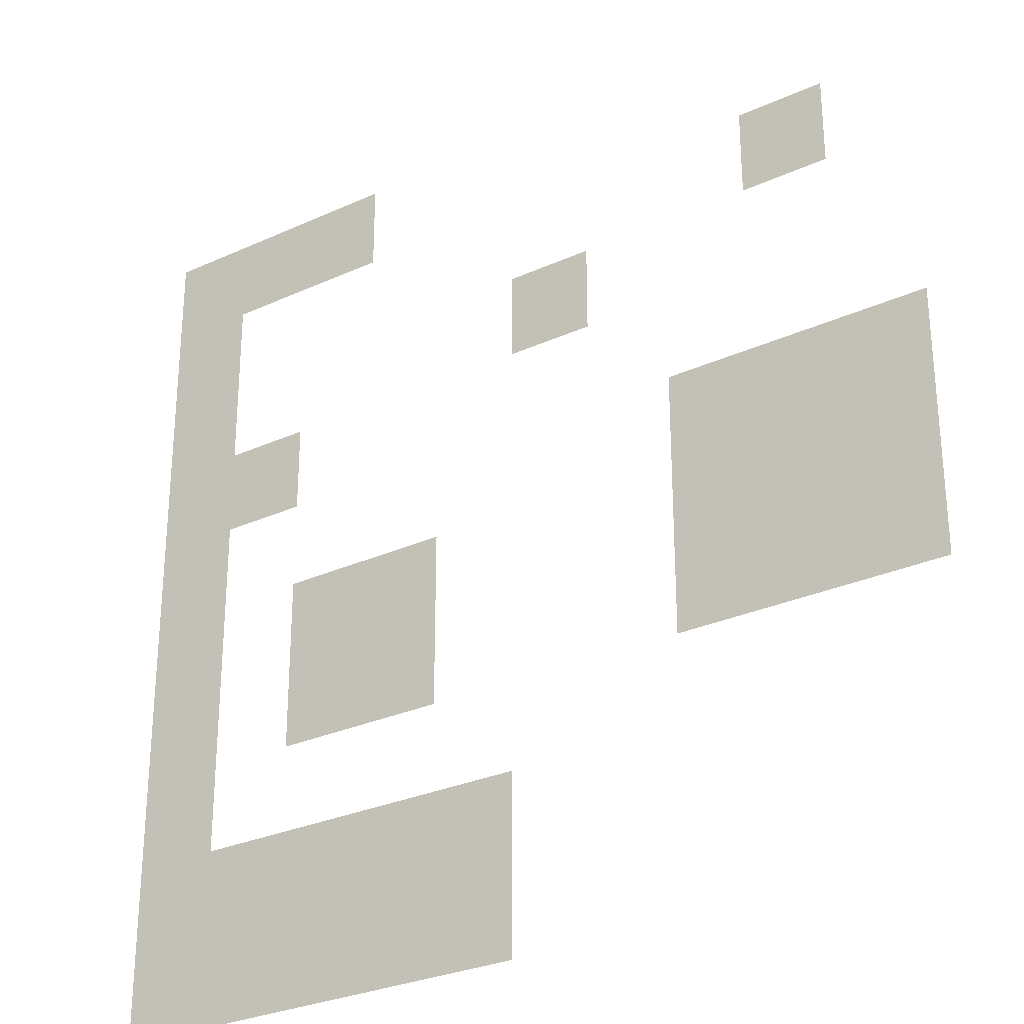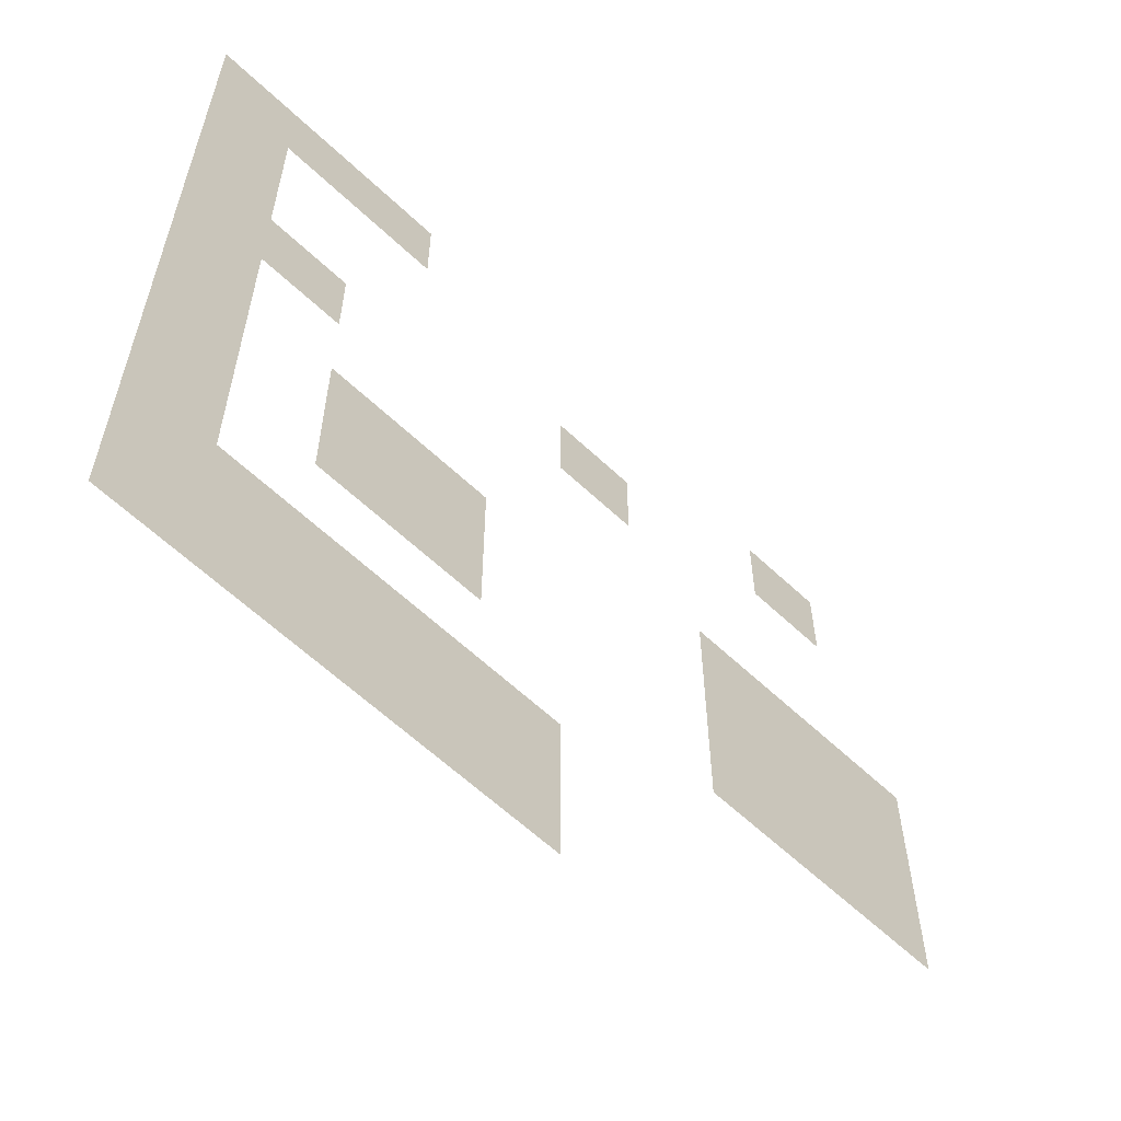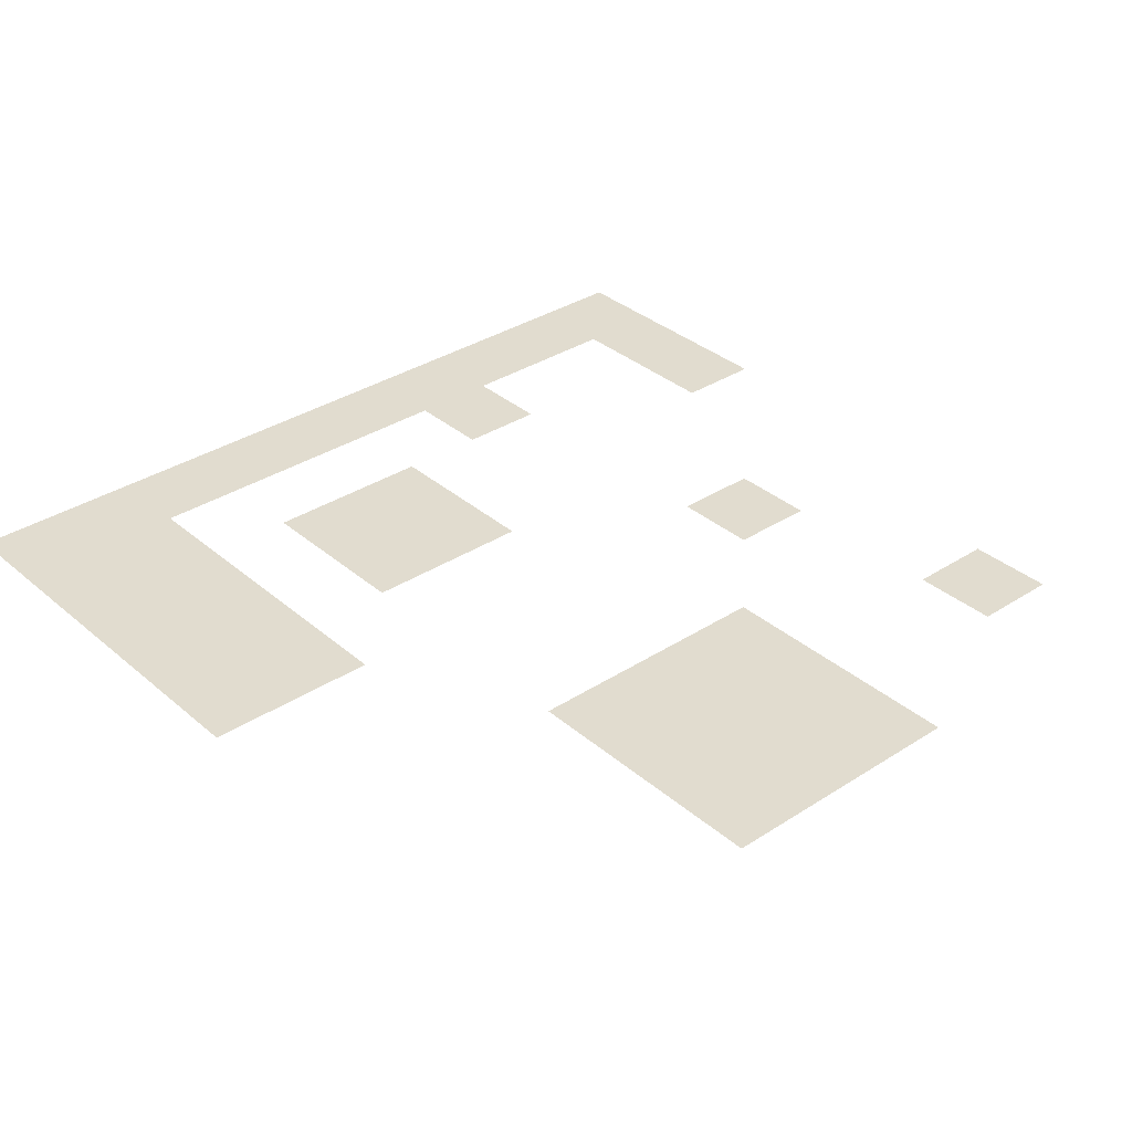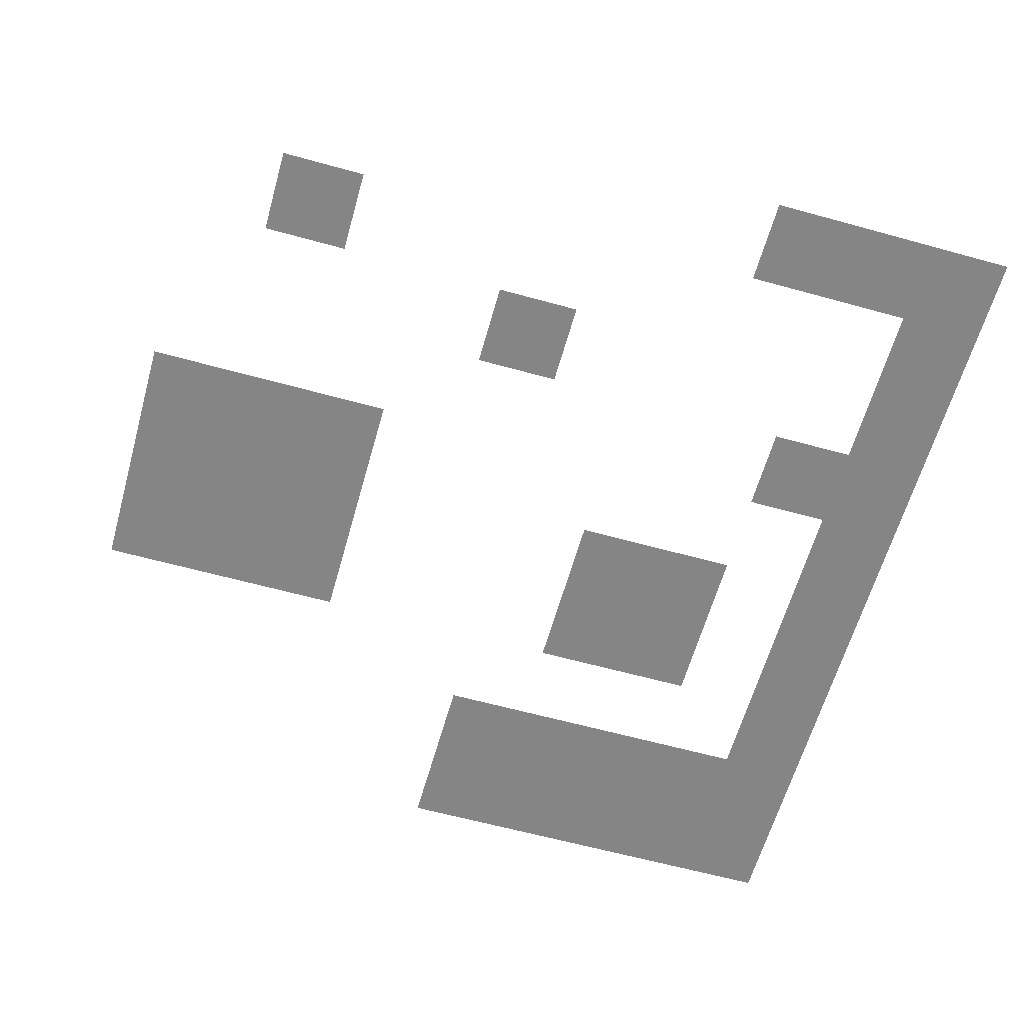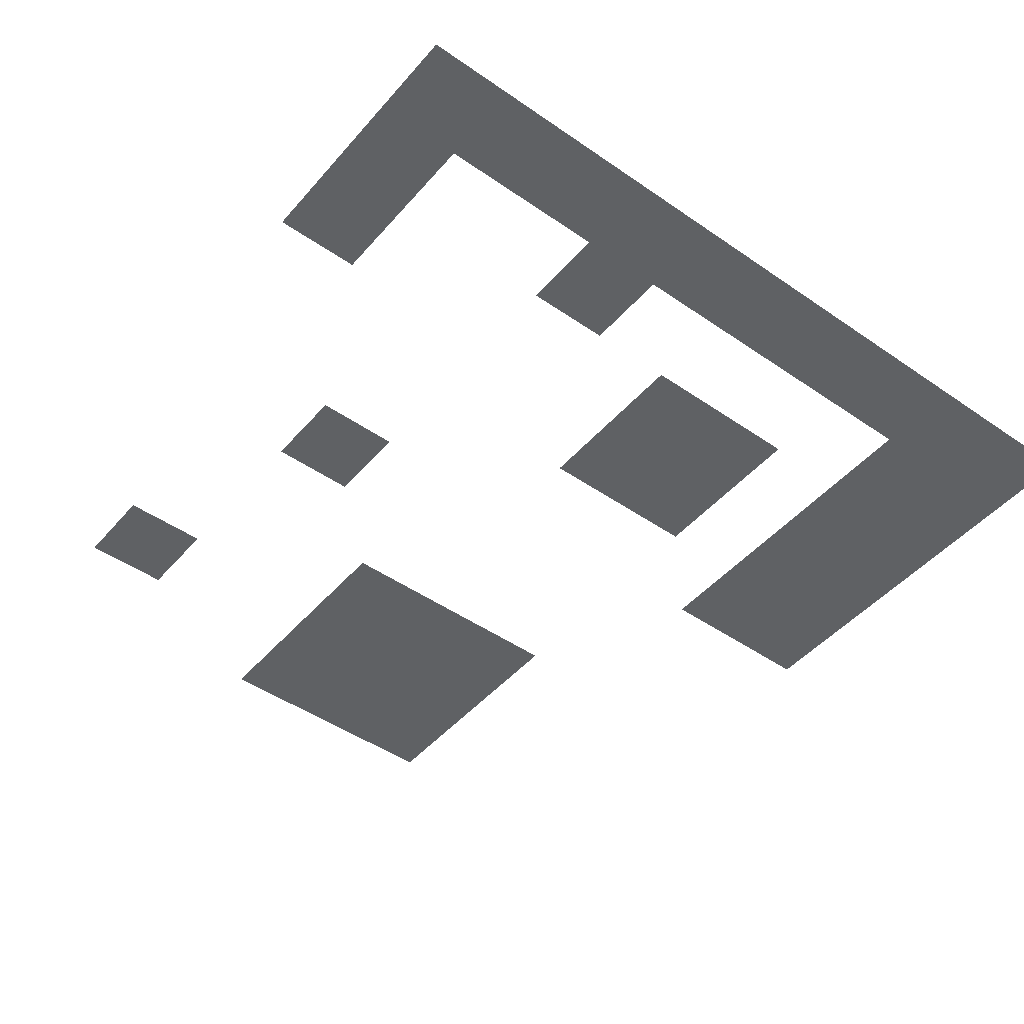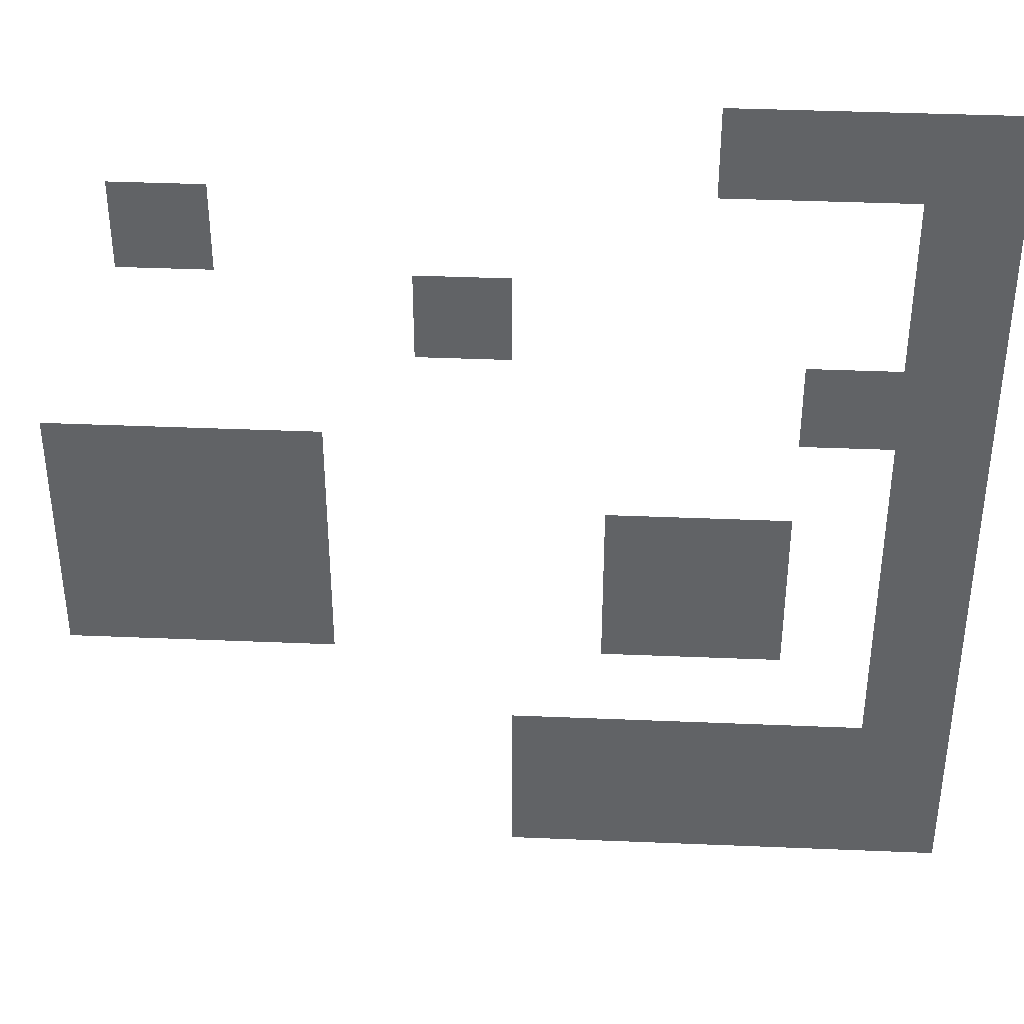
<metadata>
{"format":"obj","ext":"obj","renderer":"f3d","projection":"perspective","resolution":1024,"background":"white","views":[{"elev":-28.7,"azim":34.4,"up":"+Y"},{"elev":-61.0,"azim":-43.9,"up":"+Y"},{"elev":34.3,"azim":48.9,"up":"+Z"},{"elev":-61.8,"azim":164.3,"up":"+Z"},{"elev":-46.5,"azim":-128.3,"up":"+Z"},{"elev":38.9,"azim":-177.0,"up":"+Y"}]}
</metadata>
<code>
v -7 -1 0
v -8 -1 0
v -8 0 0
v -7 0 0
v -8 -1 0
v -9 -1 0
v -9 0 0
v -8 0 0
v -9 -1 0
v -10 -1 0
v -10 0 0
v -9 0 0
v -1 -2 0
v -2 -2 0
v -2 -1 0
v -1 -1 0
v -9 -2 0
v -10 -2 0
v -10 -1 0
v -9 -1 0
v -4 -3 0
v -5 -3 0
v -5 -2 0
v -4 -2 0
v -9 -3 0
v -10 -3 0
v -10 -2 0
v -9 -2 0
v -8 -4 0
v -9 -4 0
v -9 -3 0
v -8 -3 0
v -9 -4 0
v -10 -4 0
v -10 -3 0
v -9 -3 0
v 0 -5 0
v -1 -5 0
v -1 -4 0
v 0 -4 0
v -1 -5 0
v -2 -5 0
v -2 -4 0
v -1 -4 0
v -2 -5 0
v -3 -5 0
v -3 -4 0
v -2 -4 0
v -9 -5 0
v -10 -5 0
v -10 -4 0
v -9 -4 0
v 0 -6 0
v -1 -6 0
v -1 -5 0
v 0 -5 0
v -1 -6 0
v -2 -6 0
v -2 -5 0
v -1 -5 0
v -2 -6 0
v -3 -6 0
v -3 -5 0
v -2 -5 0
v -6 -6 0
v -7 -6 0
v -7 -5 0
v -6 -5 0
v -7 -6 0
v -8 -6 0
v -8 -5 0
v -7 -5 0
v -9 -6 0
v -10 -6 0
v -10 -5 0
v -9 -5 0
v 0 -7 0
v -1 -7 0
v -1 -6 0
v 0 -6 0
v -1 -7 0
v -2 -7 0
v -2 -6 0
v -1 -6 0
v -2 -7 0
v -3 -7 0
v -3 -6 0
v -2 -6 0
v -6 -7 0
v -7 -7 0
v -7 -6 0
v -6 -6 0
v -7 -7 0
v -8 -7 0
v -8 -6 0
v -7 -6 0
v -9 -7 0
v -10 -7 0
v -10 -6 0
v -9 -6 0
v -9 -8 0
v -10 -8 0
v -10 -7 0
v -9 -7 0
v -5 -9 0
v -6 -9 0
v -6 -8 0
v -5 -8 0
v -6 -9 0
v -7 -9 0
v -7 -8 0
v -6 -8 0
v -7 -9 0
v -8 -9 0
v -8 -8 0
v -7 -8 0
v -8 -9 0
v -9 -9 0
v -9 -8 0
v -8 -8 0
v -9 -9 0
v -10 -9 0
v -10 -8 0
v -9 -8 0
v -5 -10 0
v -6 -10 0
v -6 -9 0
v -5 -9 0
v -6 -10 0
v -7 -10 0
v -7 -9 0
v -6 -9 0
v -7 -10 0
v -8 -10 0
v -8 -9 0
v -7 -9 0
v -8 -10 0
v -9 -10 0
v -9 -9 0
v -8 -9 0
v -9 -10 0
v -10 -10 0
v -10 -9 0
v -9 -9 0
g prueba_mesh_0002
f 1 2 3 4
f 5 6 7 8
f 9 10 11 12
f 13 14 15 16
f 17 18 19 20
f 21 22 23 24
f 25 26 27 28
f 29 30 31 32
f 33 34 35 36
f 37 38 39 40
f 41 42 43 44
f 45 46 47 48
f 49 50 51 52
f 53 54 55 56
f 57 58 59 60
f 61 62 63 64
f 65 66 67 68
f 69 70 71 72
f 73 74 75 76
f 77 78 79 80
f 81 82 83 84
f 85 86 87 88
f 89 90 91 92
f 93 94 95 96
f 97 98 99 100
f 101 102 103 104
f 105 106 107 108
f 109 110 111 112
f 113 114 115 116
f 117 118 119 120
f 121 122 123 124
f 125 126 127 128
f 129 130 131 132
f 133 134 135 136
f 137 138 139 140
f 141 142 143 144

</code>
